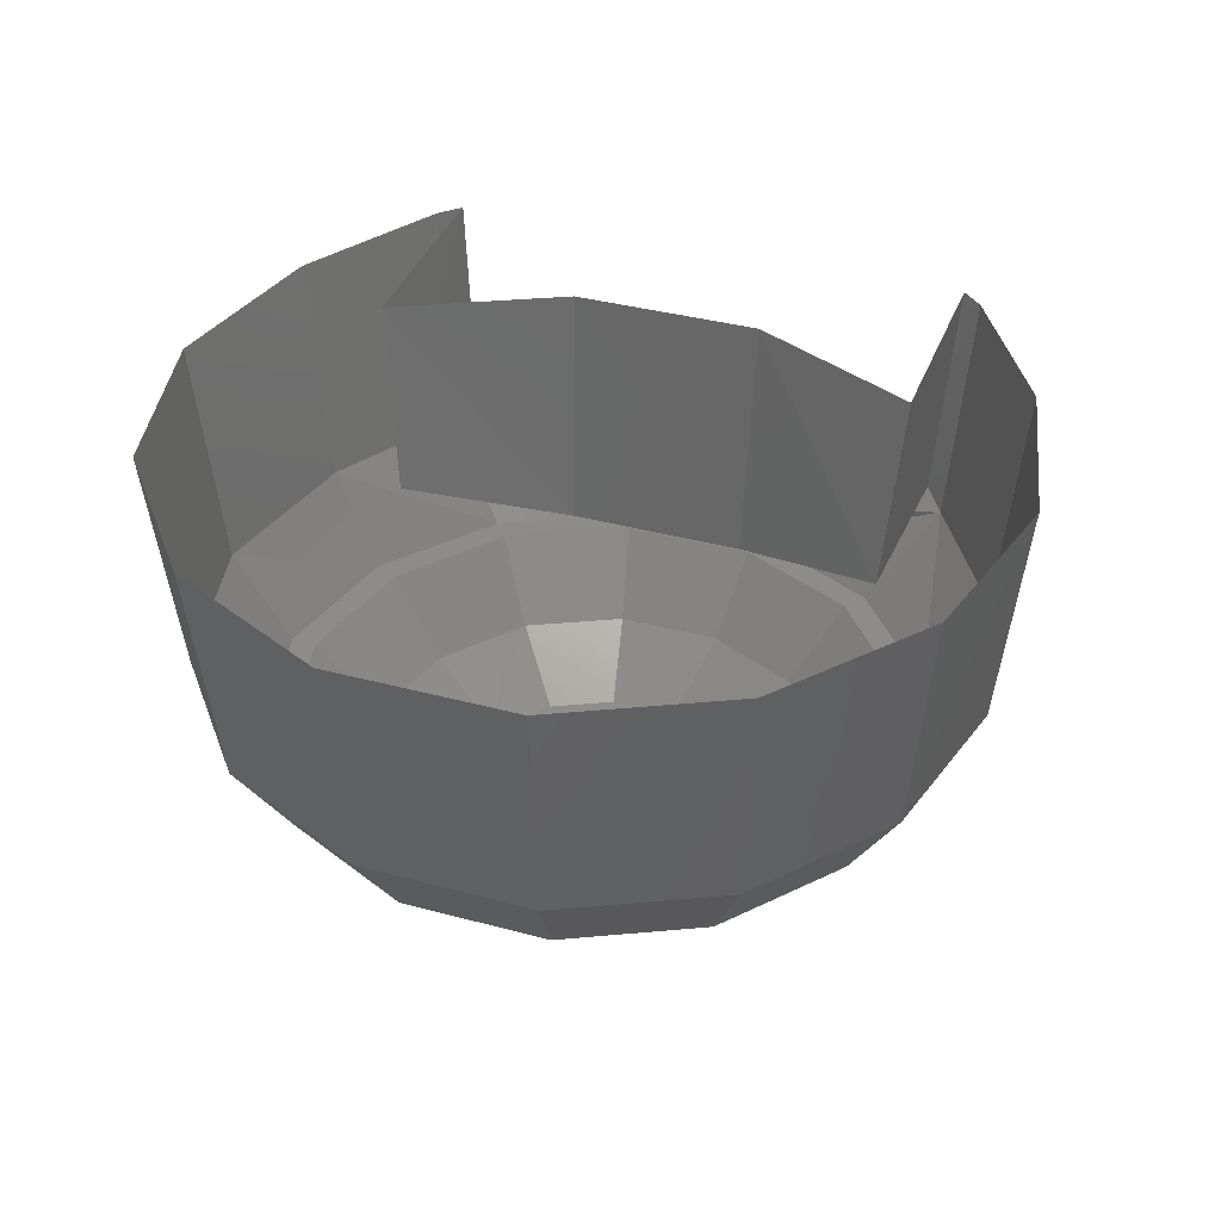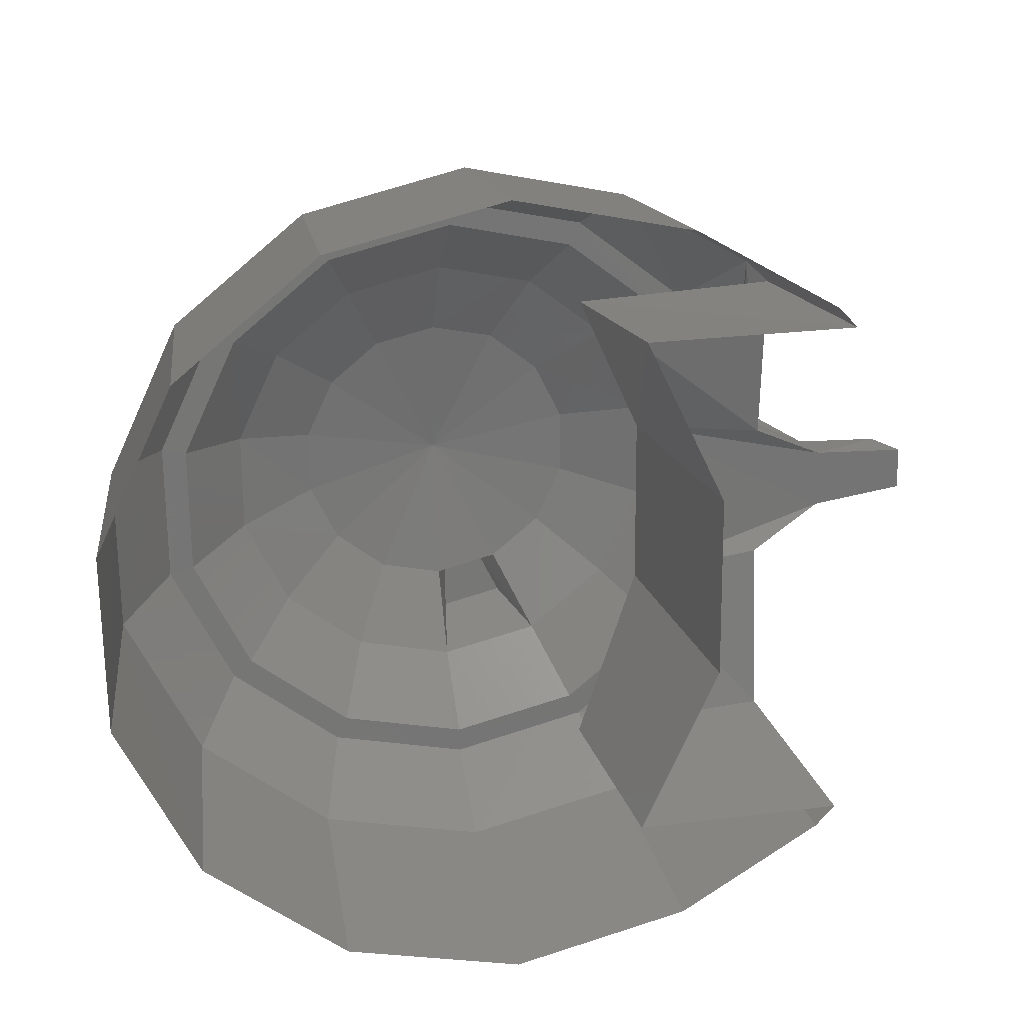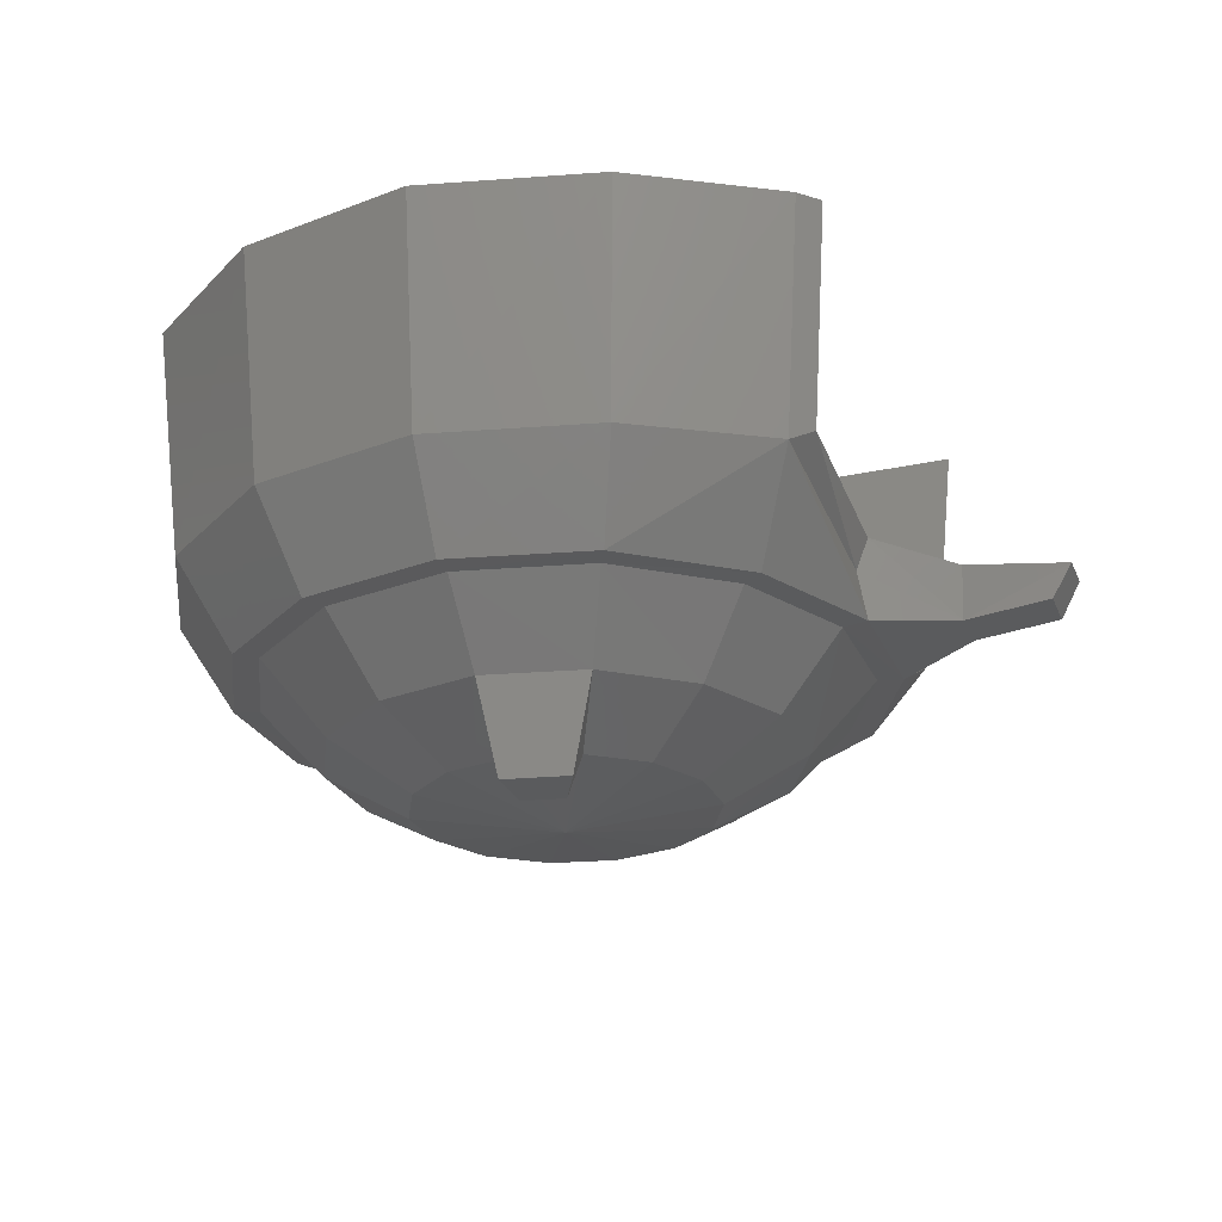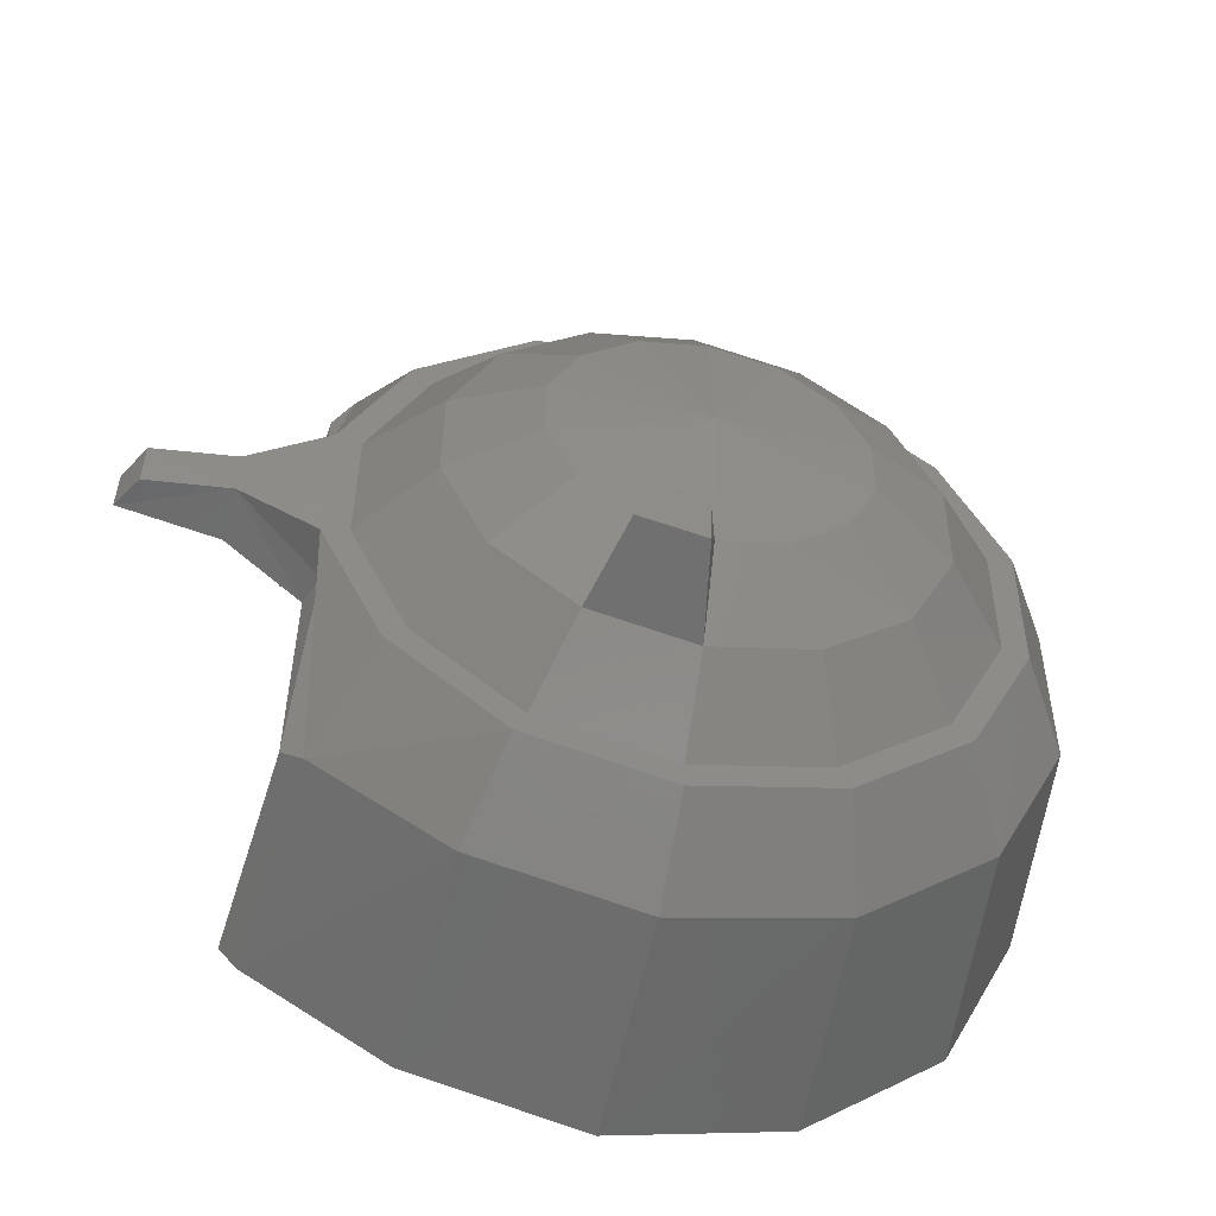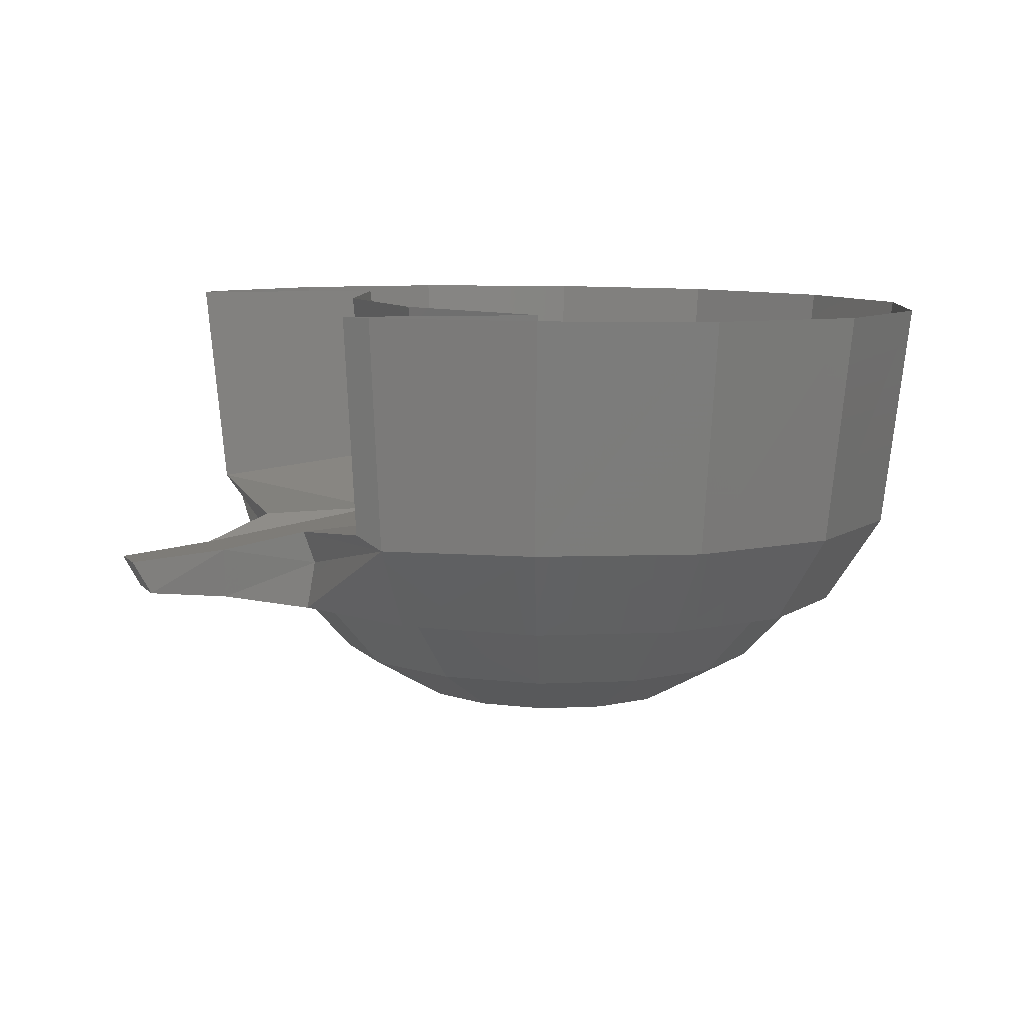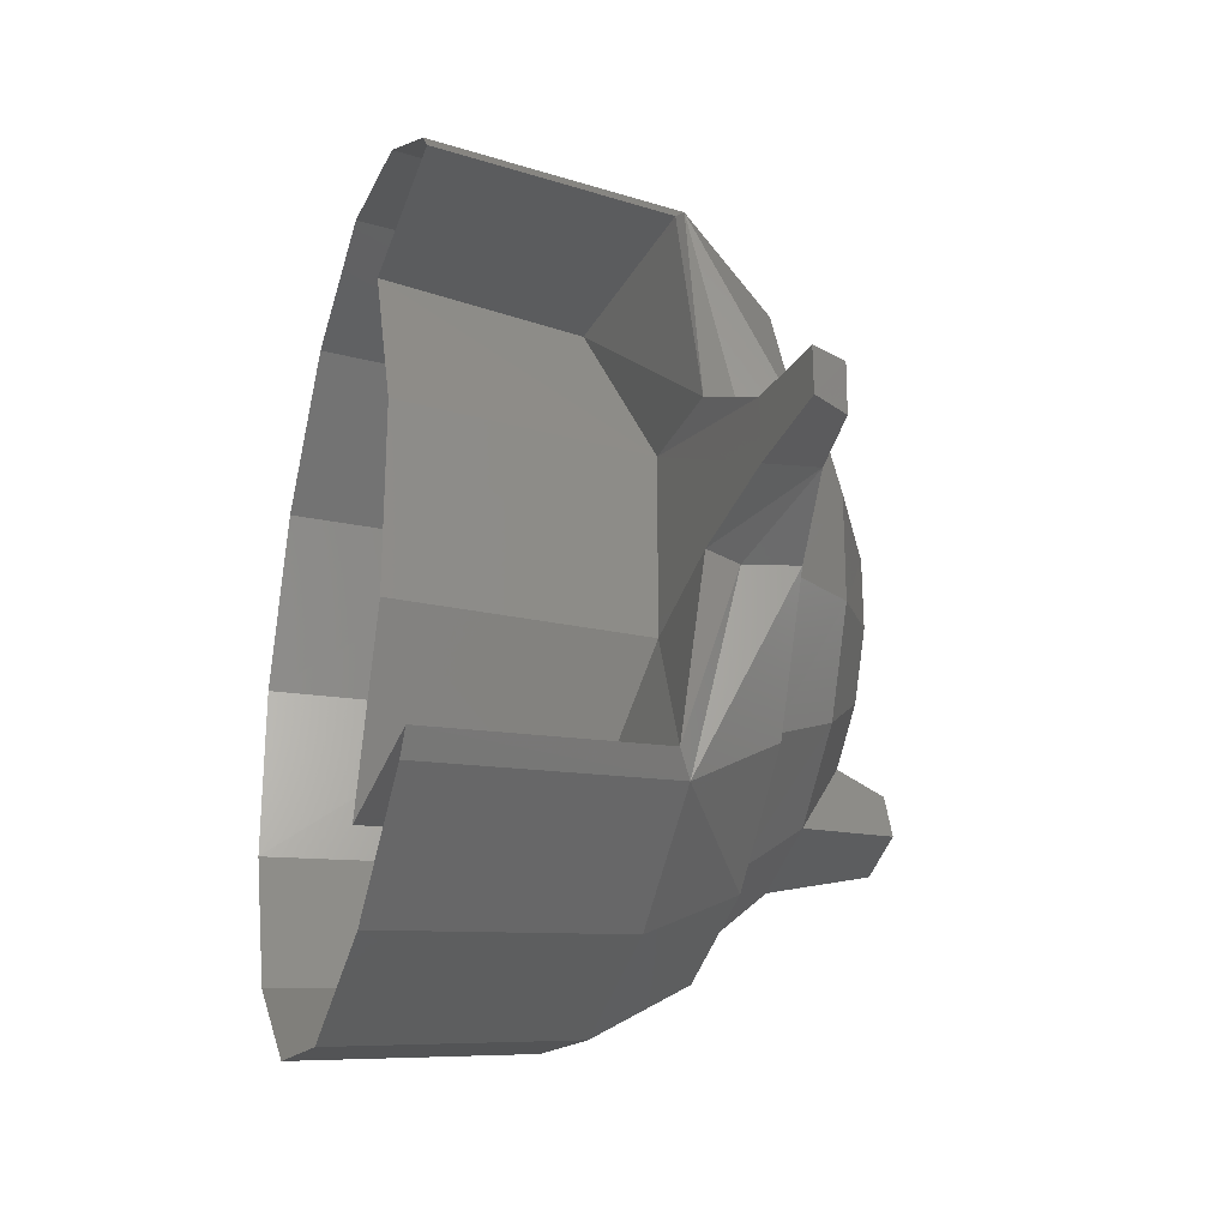
<metadata>
{"format":"stl","ext":"stl","renderer":"f3d","projection":"perspective","resolution":1024,"background":"white","views":[{"elev":36.9,"azim":-70.0,"up":"+Z"},{"elev":22.3,"azim":-12.5,"up":"+Y"},{"elev":-24.0,"azim":19.4,"up":"+Z"},{"elev":-52.7,"azim":166.9,"up":"+Y"},{"elev":8.4,"azim":157.9,"up":"+Z"},{"elev":-25.7,"azim":73.6,"up":"+Y"}]}
</metadata>
<code>
# stl→obj: 109 verts, 198 faces
v 1426 59.97 -1057
v 1347 -112 -1263
v 1728 -175.5 -1052
v 1583 -297.4 -1259
v 1897 -519.5 -1049
v 1714 -564.6 -1258
v 1900 -903.6 -1049
v 1716 -863.5 -1256
v 1736 -1251 -1049
v 1589 -1134 -1256
v 1439 -1491 -1051
v 1357 -1323 -1258
v 1065 -1580 -1056
v 1067 -1391 -1261
v 690.8 -1498 -1061
v 774.3 -1326 -1266
v 388.5 -1261 -1066
v 538.8 -1142 -1269
v 219.9 -917 -1069
v 406.9 -873.6 -1271
v 216.5 -534.5 -1069
v 405.2 -576.3 -1273
v 380.2 -187.2 -1069
v 532.1 -305.8 -1273
v 677.4 54.96 -1066
v 764.3 -117 -1269
v 1052 143.5 -1062
v 1055 -48.58 -1266
v 1067 -1152 -1396
v 877.8 -1111 -1398
v 727.5 -992.1 -1401
v 642.4 -820.1 -1403
v 640.7 -628.1 -1403
v 722.5 -454.4 -1403
v 871.2 -332.5 -1401
v 1058 -289.1 -1400
v 1247 -329.1 -1398
v 1397 -447.7 -1395
v 1482 -619.7 -1393
v 1484 -813.4 -1393
v 1402 -987.1 -1393
v 1254 -1107 -1395
v 1962 108.4 -112.1
v 1912 53.29 -788.5
v 1549 350.6 -117.2
v 1526 280.4 -793.5
v 1038 462.4 -123.8
v 1047 385.6 -800.2
v 527.1 342.2 -130.5
v 568.9 272.1 -805.2
v 119.7 11.54 -133.9
v 186.5 -36.89 -808.5
v -104.1 -462.7 -133.9
v -22.29 -481.1 -808.5
v -99.11 -987.1 -132.2
v -18.95 -972.1 -806.9
v 131.3 -1456 -127.2
v 198.1 -1413 -803.5
v 543.8 -1780 -122.2
v 583.9 -1715 -796.8
v 1057 -1894 -115.5
v 1065 -1820 -790.2
v 1566 -1772 -108.8
v 1542 -1709 -785.2
v 1975 -1523 -105.5
v 1923 -1475 -781.8
v 1457 128.4 -1057
v 1050 217 -1062
v 645.7 121.8 -1067
v 321.7 -140.4 -1071
v 144.7 -517.8 -1071
v 148 -935.3 -1069
v 331.7 -1308 -1066
v 659.1 -1565 -1061
v 1067 -1655 -1056
v 1471 -1558 -1051
v 1795 -1296 -1047
v 1973 -920.3 -1047
v 1968 -502.8 -1049
v 1785 -128.7 -1052
v 1367 -6.827 -683.3
v 1417 43.27 -118.8
v 1586 -461.1 -815.2
v 1649 -441 -113.8
v 1589 -965.4 -813.5
v 1654 -980.4 -112.1
v 1379 -1423 -678.3
v 1431 -1468 -112.1
v 1945 -496.1 -905.4
v 2195 -638.1 -1021
v 2202 -621.4 -868.7
v 2431 -638.1 -993.9
v 2486 -643.1 -893.7
v 2195 -780 -1021
v 2433 -776.7 -992.2
v 2204 -796.7 -868.7
v 1948 -925.3 -903.7
v 1980 -913.6 -806.9
v 1968 -1.817 -746.7
v 1977 -506.2 -808.5
v 1980 -1418 -740.1
v 1063 -719.9 -1458
v 2018 48.28 -110.5
v 2030 -1463 -105.5
v 2488 -770 -893.7
v 1112 -1186 -1532
v 1113 -1336 -1527
v 1295 -1293 -1523
v 1230 -1159 -1530
f 1 2 3
f 2 3 4
f 3 4 5
f 4 5 6
f 5 6 7
f 6 7 8
f 7 8 9
f 8 9 10
f 9 10 11
f 10 11 12
f 11 12 13
f 12 13 14
f 13 14 15
f 14 15 16
f 15 16 17
f 16 17 18
f 17 18 19
f 18 19 20
f 19 20 21
f 20 21 22
f 21 22 23
f 22 23 24
f 23 24 25
f 24 25 26
f 25 26 27
f 26 27 28
f 27 28 1
f 28 1 2
f 14 29 16
f 29 16 30
f 16 30 18
f 30 18 31
f 18 31 20
f 31 20 32
f 20 32 22
f 32 22 33
f 22 33 24
f 33 24 34
f 24 34 26
f 34 26 35
f 26 35 28
f 35 28 36
f 28 36 2
f 36 2 37
f 2 37 4
f 37 4 38
f 4 38 6
f 38 6 39
f 6 39 8
f 39 8 40
f 8 40 10
f 40 10 41
f 10 41 12
f 41 12 42
f 43 44 45
f 44 45 46
f 45 46 47
f 46 47 48
f 47 48 49
f 48 49 50
f 49 50 51
f 50 51 52
f 51 52 53
f 52 53 54
f 53 54 55
f 54 55 56
f 55 56 57
f 56 57 58
f 57 58 59
f 58 59 60
f 59 60 61
f 60 61 62
f 61 62 63
f 62 63 64
f 63 64 65
f 64 65 66
f 46 67 48
f 67 48 68
f 48 68 50
f 68 50 69
f 50 69 52
f 69 52 70
f 52 70 54
f 70 54 71
f 54 71 56
f 71 56 72
f 56 72 58
f 72 58 73
f 58 73 60
f 73 60 74
f 60 74 62
f 74 62 75
f 62 75 64
f 75 64 76
f 72 19 73
f 19 73 17
f 73 17 74
f 17 74 15
f 74 15 75
f 15 75 13
f 75 13 76
f 13 76 11
f 76 11 77
f 11 77 9
f 77 9 78
f 9 78 7
f 78 7 79
f 7 79 5
f 19 72 21
f 72 21 71
f 21 71 23
f 71 23 70
f 23 70 25
f 70 25 69
f 25 69 27
f 69 27 68
f 27 68 1
f 68 1 67
f 1 67 3
f 67 3 80
f 3 80 5
f 80 5 79
f 81 82 83
f 82 83 84
f 83 84 85
f 84 85 86
f 85 86 87
f 86 87 88
f 79 89 90
f 89 90 91
f 90 91 92
f 91 92 93
f 79 78 90
f 78 90 94
f 90 94 92
f 94 92 95
f 67 46 80
f 46 80 44
f 80 44 79
f 64 76 66
f 76 66 77
f 66 77 78
f 85 83 96
f 83 96 91
f 96 91 93
f 78 97 94
f 97 94 98
f 94 98 96
f 99 81 100
f 81 100 83
f 100 83 91
f 87 101 85
f 101 85 98
f 85 98 96
f 41 42 102
f 42 102 29
f 102 29 30
f 30 31 102
f 31 102 32
f 102 32 33
f 33 34 102
f 34 102 35
f 102 35 36
f 36 37 102
f 37 102 38
f 102 38 39
f 82 103 81
f 103 81 99
f 87 101 88
f 101 88 104
f 44 99 43
f 99 43 103
f 89 100 44
f 100 44 99
f 65 104 66
f 104 66 101
f 66 101 97
f 101 97 98
f 95 105 92
f 105 92 93
f 96 94 105
f 94 105 95
f 106 107 29
f 107 29 14
f 107 14 108
f 14 108 12
f 109 106 42
f 106 42 29
f 106 107 109
f 107 109 108
f 42 109 12
f 109 12 108
f 39 102 40
f 102 40 41
f 44 79 89
f 93 96 105
f 89 91 100
f 66 97 78

</code>
